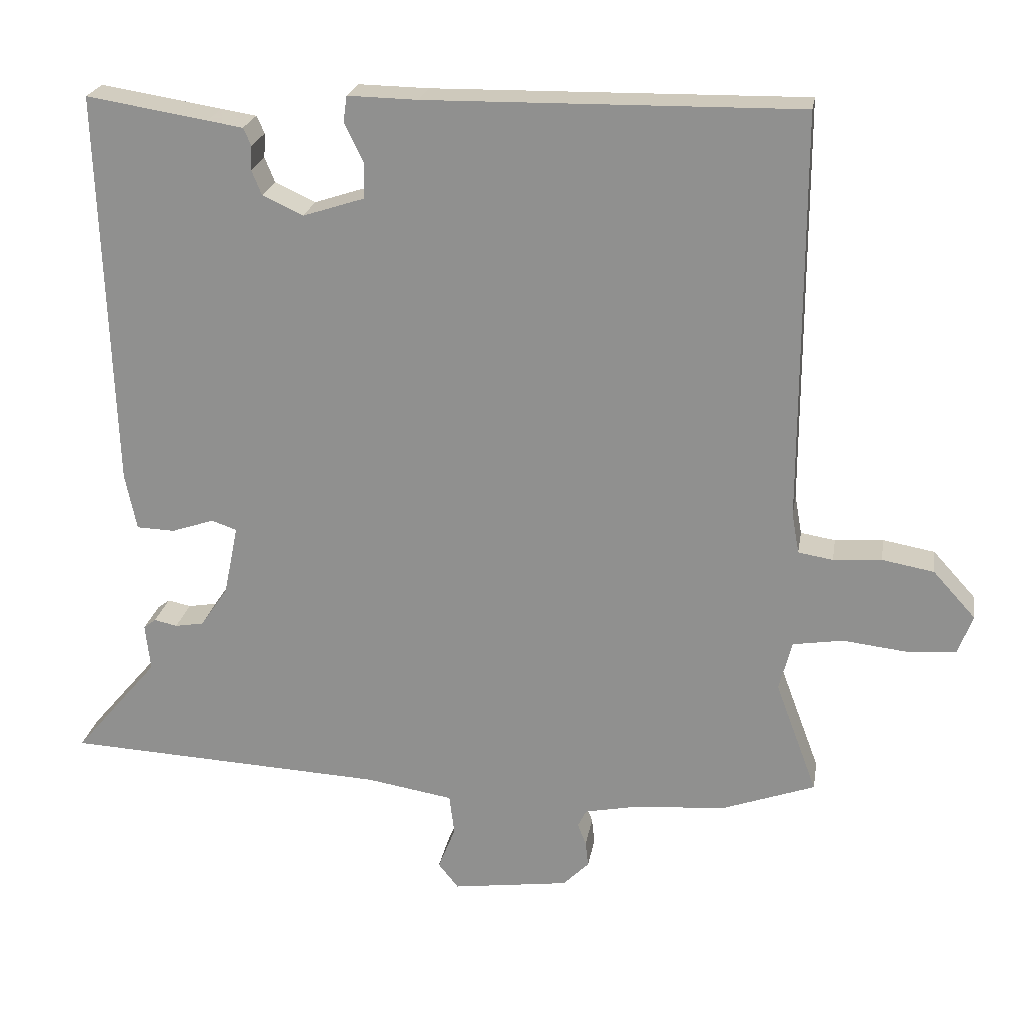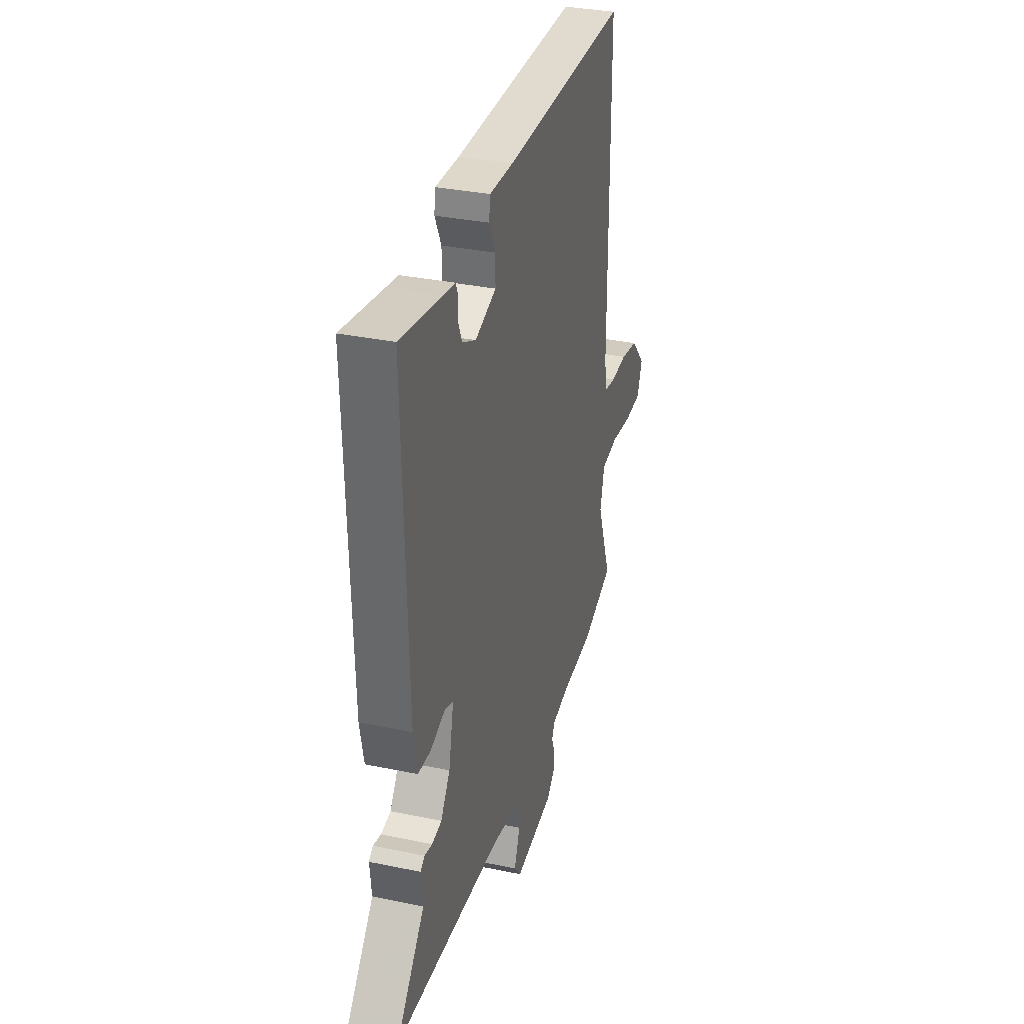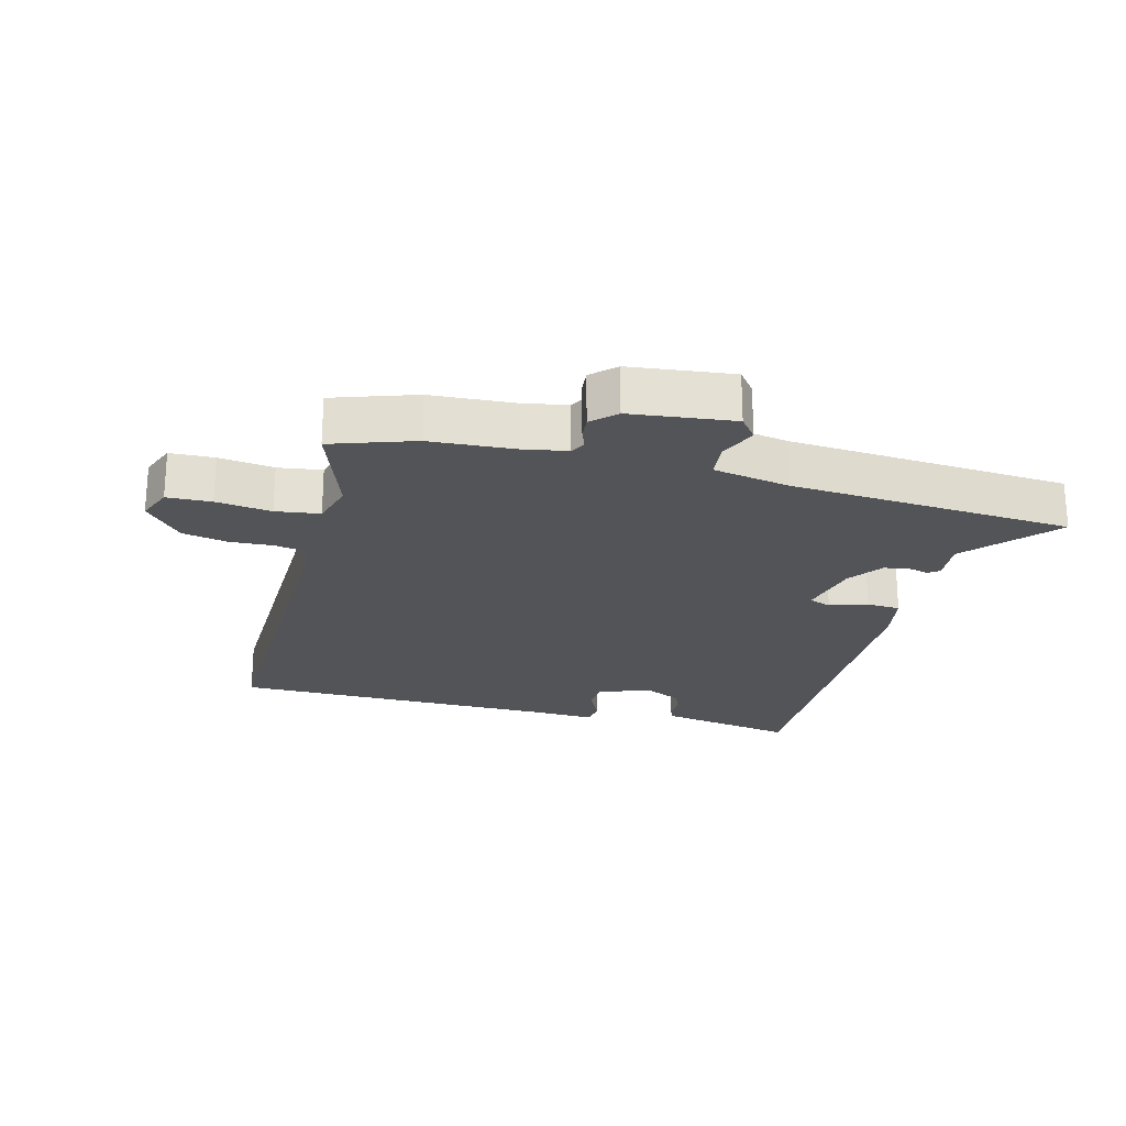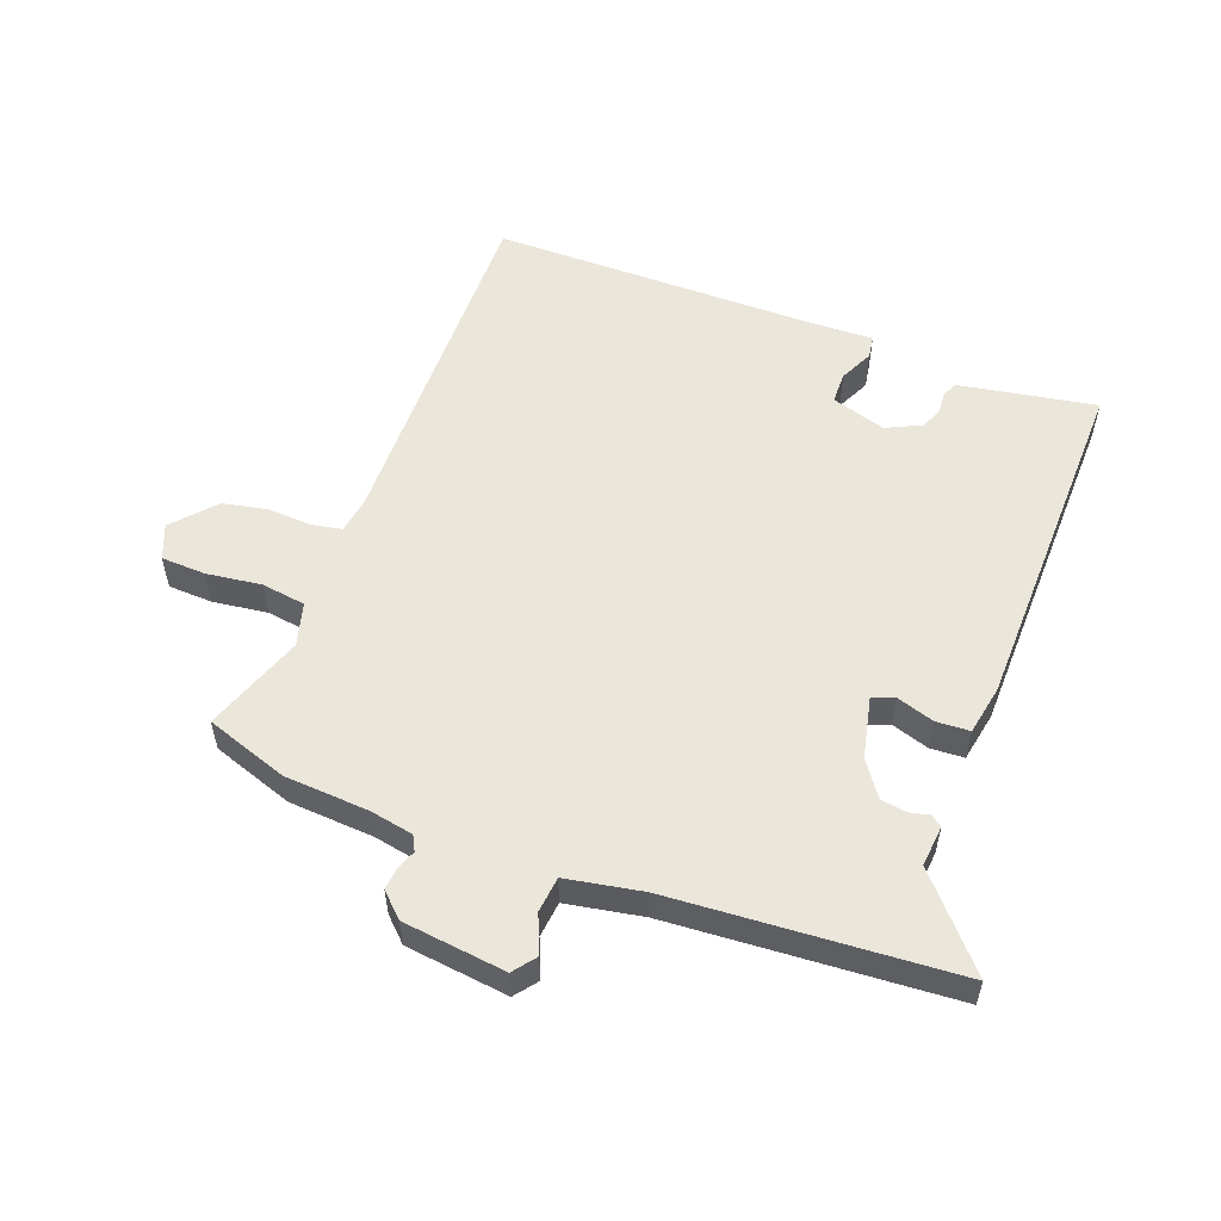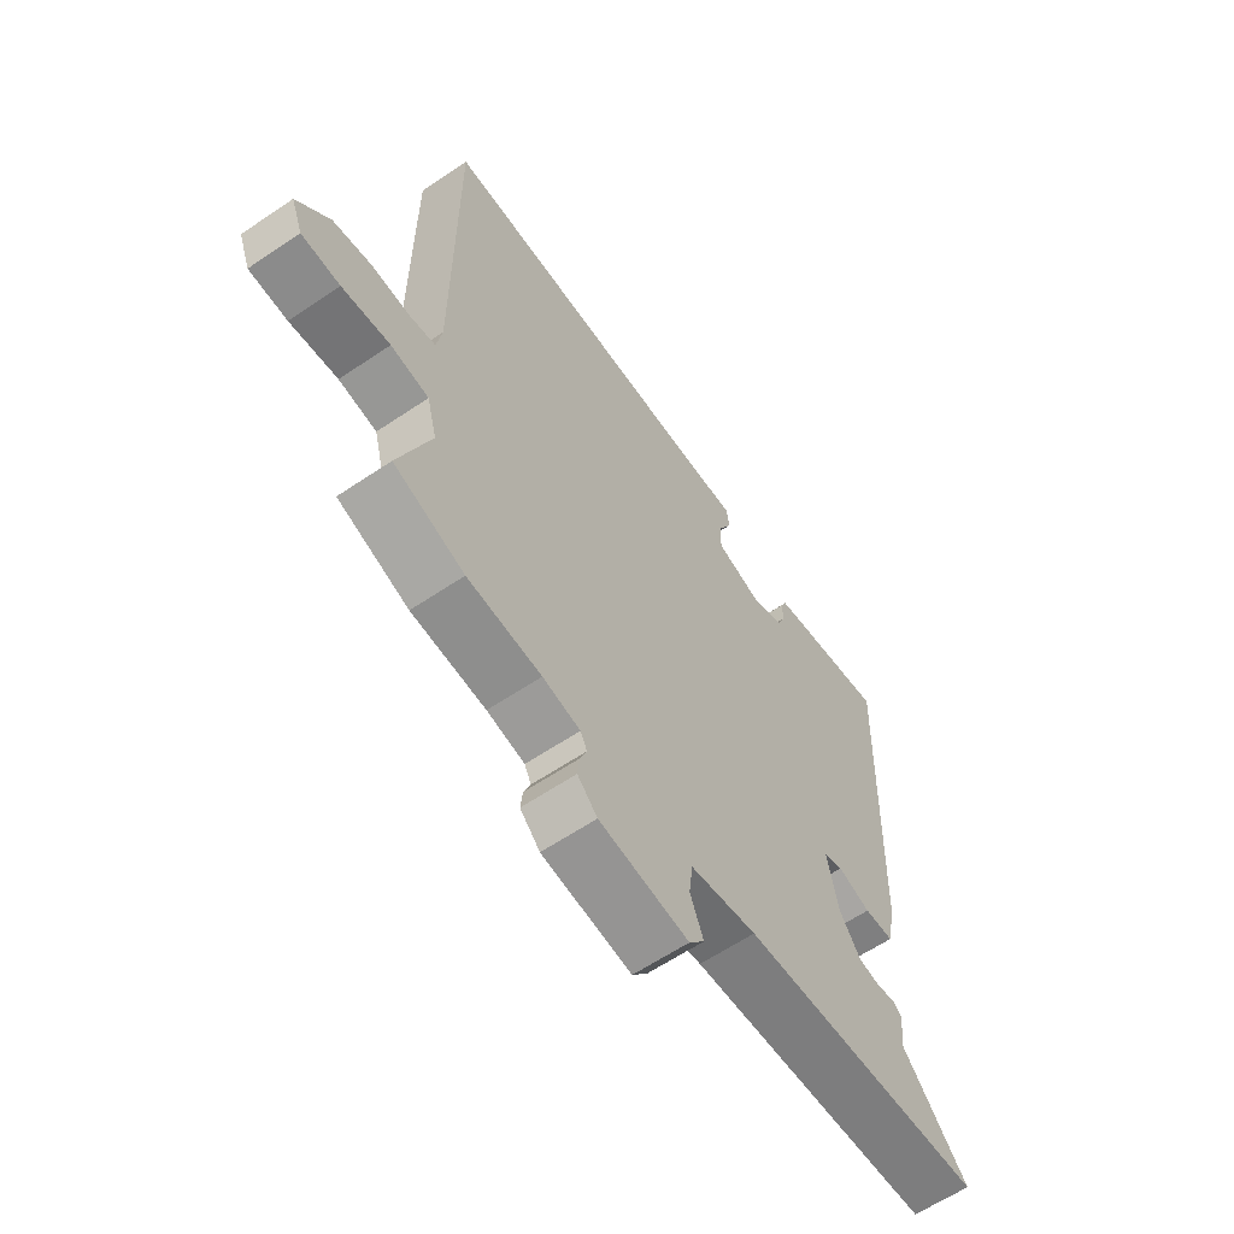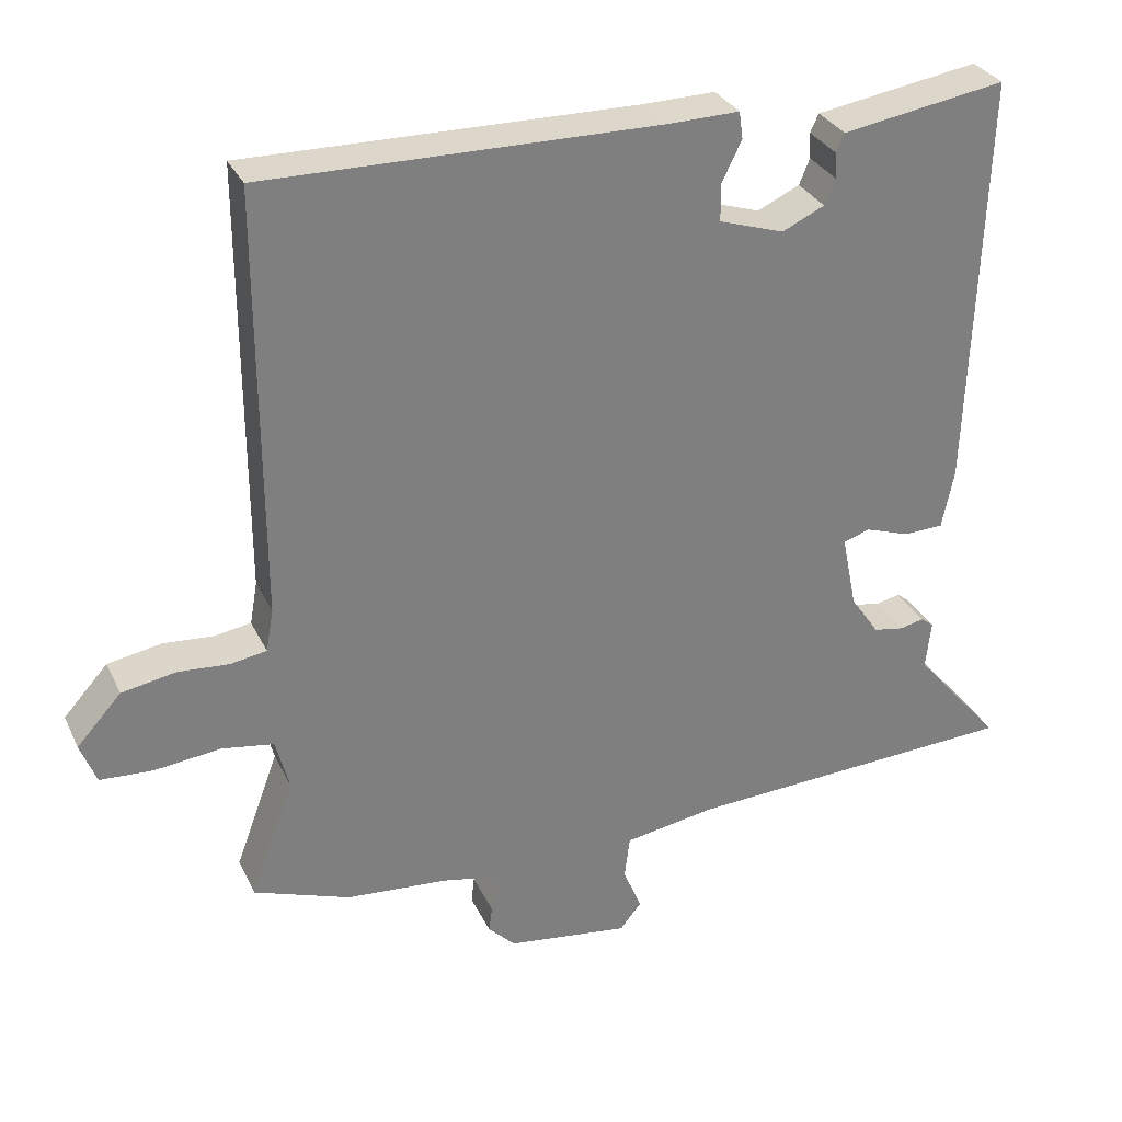
<metadata>
{"format":"obj","ext":"obj","renderer":"f3d","projection":"perspective","resolution":1024,"background":"white","views":[{"elev":22.6,"azim":9.4,"up":"+Z"},{"elev":32.7,"azim":-73.9,"up":"+Z"},{"elev":-23.1,"azim":164.3,"up":"+Y"},{"elev":54.9,"azim":-160.3,"up":"+Y"},{"elev":-61.4,"azim":124.6,"up":"+Z"},{"elev":30.9,"azim":157.9,"up":"+Z"}]}
</metadata>
<code>
v 0.528 0.07 -0.49
v 0.4 0.07 -0.536
v 0.266 0.07 -0.547
v 0.198 0.07 -0.561
v 0.186 0.07 -0.585
v 0.198 0.07 -0.615
v 0.202 0.07 -0.65
v 0.166 0.07 -0.686
v 0.004 0.07 -0.708
v -0.024 0.07 -0.673
v 0 0.07 -0.613
v -0.007 0.07 -0.557
v -0.127 0.07 -0.537
v -0.572 0.07 -0.514
v -0.455 0.07 -0.377
v -0.462 0.07 -0.312
v -0.445 0.07 -0.299
v -0.413 0.07 -0.306
v -0.373 0.07 -0.299
v -0.335 0.07 -0.244
v -0.315 0.07 -0.146
v -0.35 0.07 -0.134
v -0.409 0.07 -0.154
v -0.462 0.07 -0.152
v -0.478 0.07 -0.074
v -0.496 0.07 0.478
v -0.328 0.07 0.451
v -0.279 0.07 0.443
v -0.268 0.07 0.419
v -0.27 0.07 0.385
v -0.256 0.07 0.351
v -0.2 0.07 0.325
v -0.114 0.07 0.353
v -0.114 0.07 0.403
v -0.14 0.07 0.456
v -0.135 0.07 0.492
v -0.038 0.07 0.49
v 0.479 0.07 0.497
v 0.479 0.07 -0.068
v 0.489 0.07 -0.124
v 0.537 0.07 -0.132
v 0.604 0.07 -0.127
v 0.676 0.07 -0.14
v 0.735 0.07 -0.205
v 0.714 0.07 -0.26
v 0.644 0.07 -0.264
v 0.557 0.07 -0.254
v 0.488 0.07 -0.265
v 0.47 0.07 -0.334
v 0.528 0 -0.49
v 0.4 0 -0.536
v 0.266 0 -0.547
v 0.198 0 -0.561
v 0.186 0 -0.585
v 0.198 0 -0.615
v 0.202 0 -0.65
v 0.166 0 -0.686
v 0.004 0 -0.708
v -0.024 0 -0.673
v 0 0 -0.613
v -0.007 0 -0.557
v -0.127 0 -0.537
v -0.572 0 -0.514
v -0.455 0 -0.377
v -0.462 0 -0.312
v -0.445 0 -0.299
v -0.413 0 -0.306
v -0.373 0 -0.299
v -0.335 0 -0.244
v -0.315 0 -0.146
v -0.35 0 -0.134
v -0.409 0 -0.154
v -0.462 0 -0.152
v -0.478 0 -0.074
v -0.496 0 0.478
v -0.328 0 0.451
v -0.279 0 0.443
v -0.268 0 0.419
v -0.27 0 0.385
v -0.256 0 0.351
v -0.2 0 0.325
v -0.114 0 0.353
v -0.114 0 0.403
v -0.14 0 0.456
v -0.135 0 0.492
v -0.038 0 0.49
v 0.479 0 0.497
v 0.479 0 -0.068
v 0.489 0 -0.124
v 0.537 0 -0.132
v 0.604 0 -0.127
v 0.676 0 -0.14
v 0.735 0 -0.205
v 0.714 0 -0.26
v 0.644 0 -0.264
v 0.557 0 -0.254
v 0.488 0 -0.265
v 0.47 0 -0.334
f 45 46 47
f 44 45 47
f 43 44 47
f 42 43 47
f 41 42 47
f 40 41 47 48
f 39 40 48 49
f 37 38 39 49
f 49 1 2
f 37 49 2
f 36 37 2
f 35 36 2
f 34 35 2
f 28 29 30
f 27 28 30
f 26 27 30
f 25 26 30
f 24 25 30
f 23 24 30
f 22 23 30
f 21 22 30 31
f 15 16 17 18
f 15 18 19
f 13 14 15 19
f 12 13 19 20
f 9 10 11
f 8 9 11
f 7 8 11
f 6 7 11
f 5 6 11
f 4 5 11 12
f 12 20 21
f 4 12 21
f 3 4 21
f 33 34 2 3
f 32 33 3 21
f 21 31 32
f 96 95 94
f 96 94 93
f 96 93 92
f 96 92 91
f 96 91 90
f 97 96 90 89
f 98 97 89 88
f 98 88 87 86
f 51 50 98
f 51 98 86
f 51 86 85
f 51 85 84
f 51 84 83
f 79 78 77
f 79 77 76
f 79 76 75
f 79 75 74
f 79 74 73
f 79 73 72
f 79 72 71
f 80 79 71 70
f 67 66 65 64
f 68 67 64
f 68 64 63 62
f 69 68 62 61
f 60 59 58
f 60 58 57
f 60 57 56
f 60 56 55
f 60 55 54
f 61 60 54 53
f 70 69 61
f 70 61 53
f 70 53 52
f 52 51 83 82
f 70 52 82 81
f 81 80 70
f 1 50 51 2
f 2 51 52 3
f 3 52 53 4
f 4 53 54 5
f 5 54 55 6
f 6 55 56 7
f 7 56 57 8
f 8 57 58 9
f 9 58 59 10
f 10 59 60 11
f 11 60 61 12
f 12 61 62 13
f 13 62 63 14
f 14 63 64 15
f 15 64 65 16
f 16 65 66 17
f 17 66 67 18
f 18 67 68 19
f 19 68 69 20
f 20 69 70 21
f 21 70 71 22
f 22 71 72 23
f 23 72 73 24
f 24 73 74 25
f 25 74 75 26
f 26 75 76 27
f 27 76 77 28
f 28 77 78 29
f 29 78 79 30
f 30 79 80 31
f 31 80 81 32
f 32 81 82 33
f 33 82 83 34
f 34 83 84 35
f 35 84 85 36
f 36 85 86 37
f 37 86 87 38
f 38 87 88 39
f 39 88 89 40
f 40 89 90 41
f 41 90 91 42
f 42 91 92 43
f 43 92 93 44
f 44 93 94 45
f 45 94 95 46
f 46 95 96 47
f 47 96 97 48
f 48 97 98 49
f 49 98 50 1

</code>
